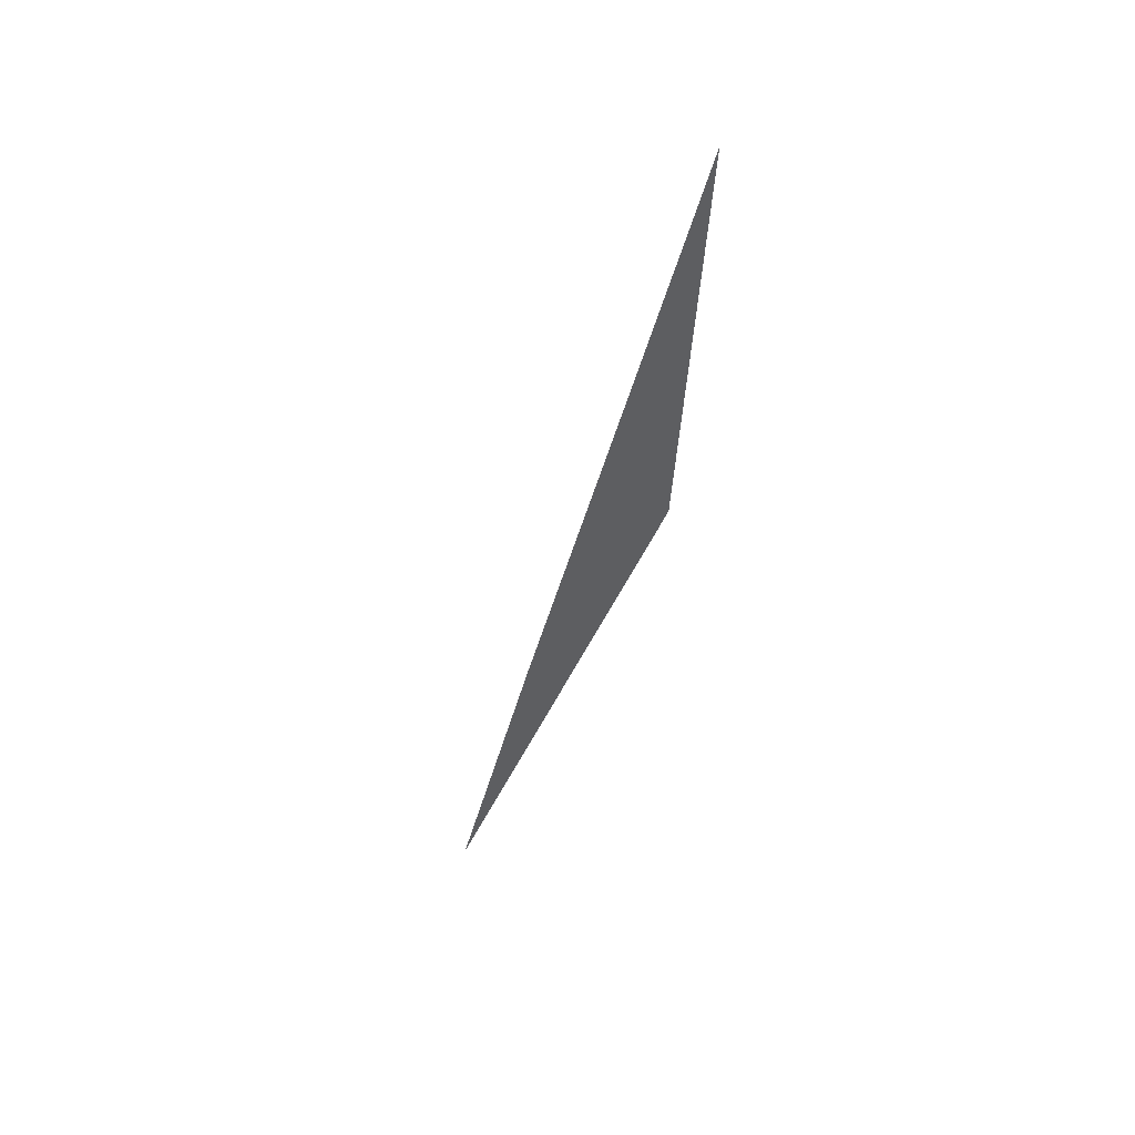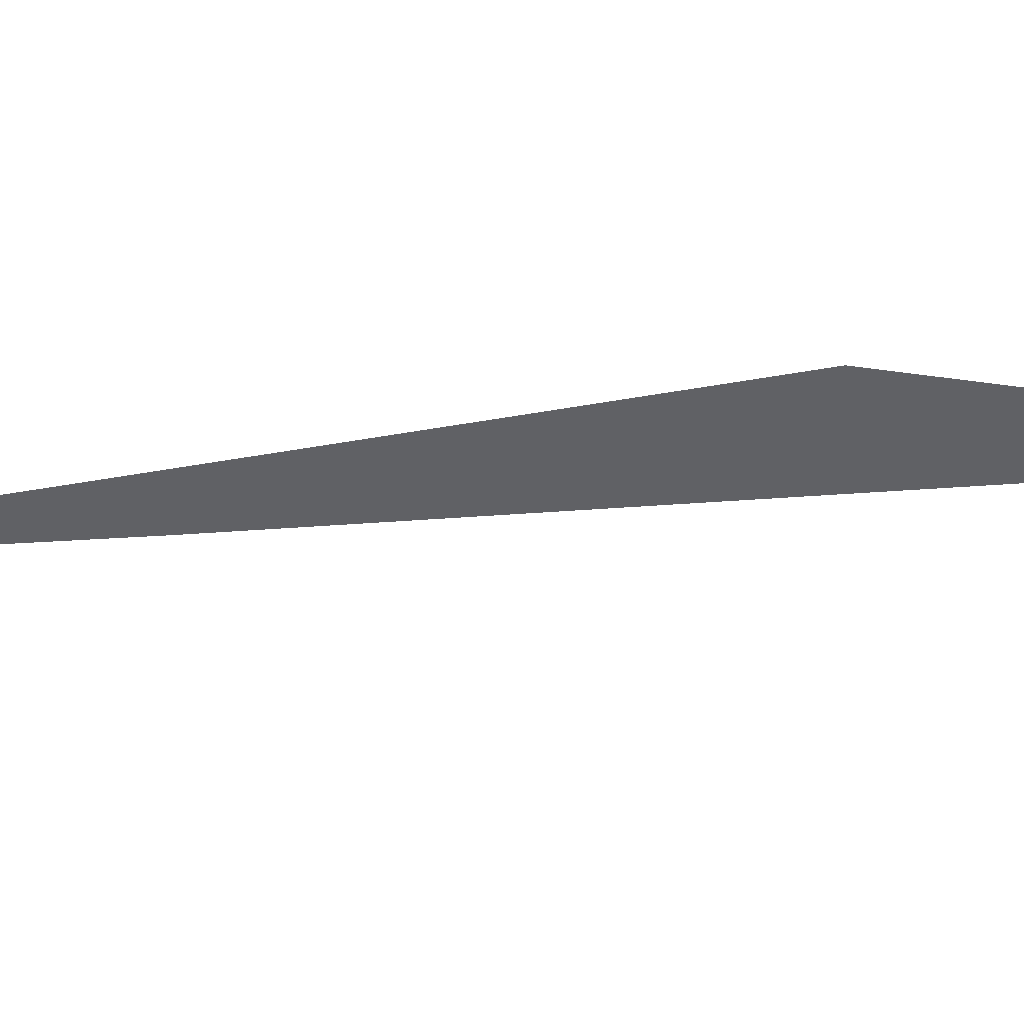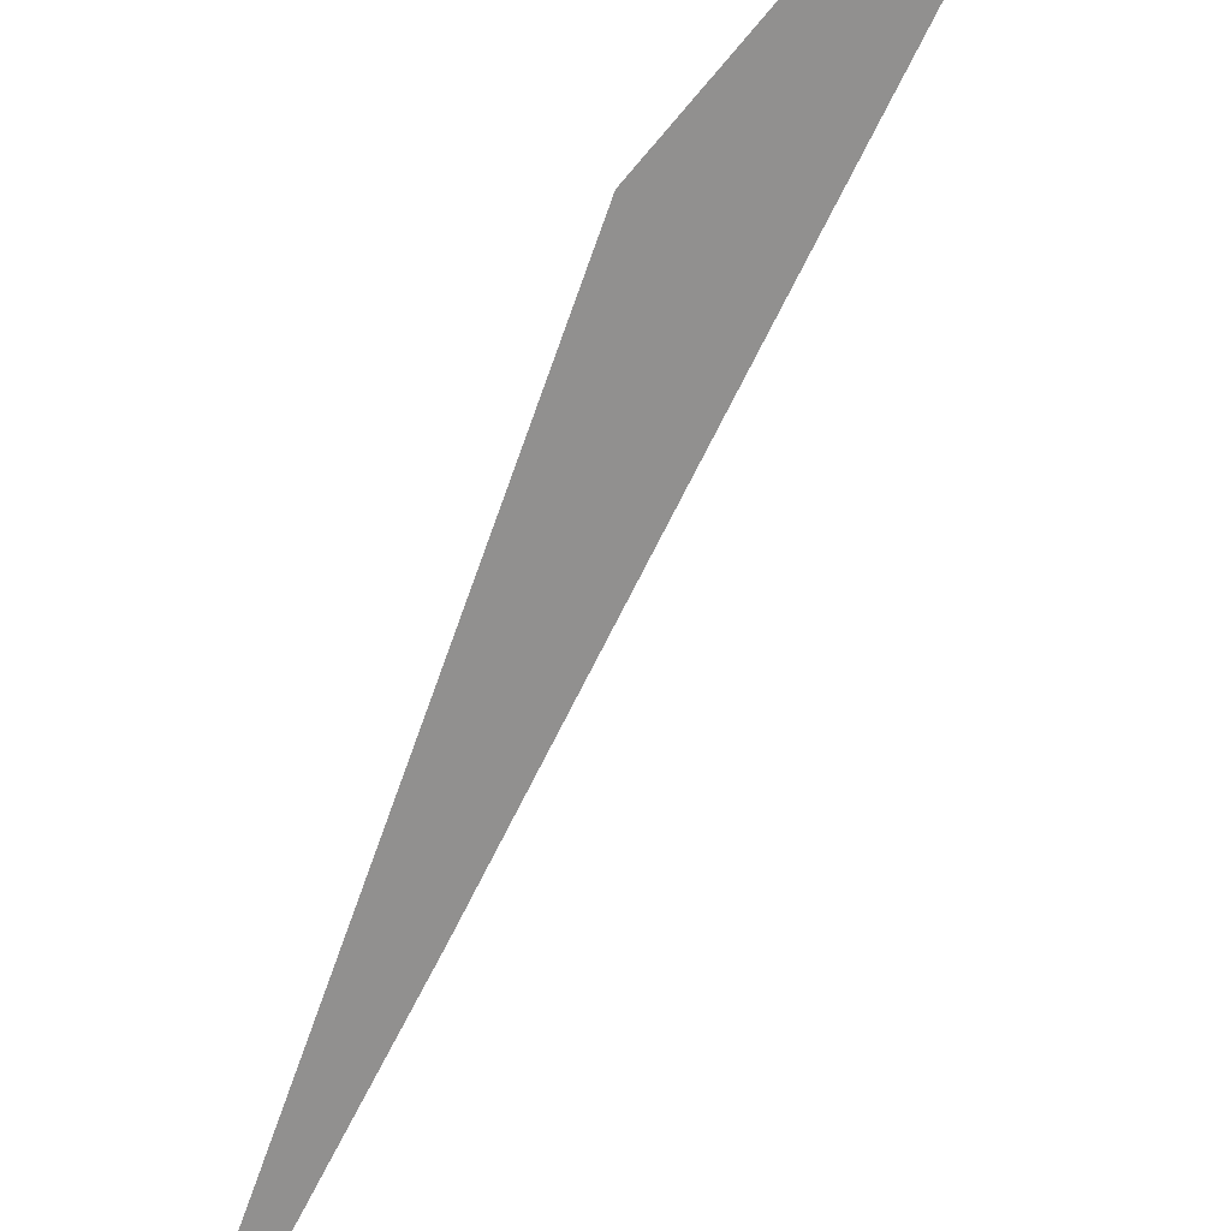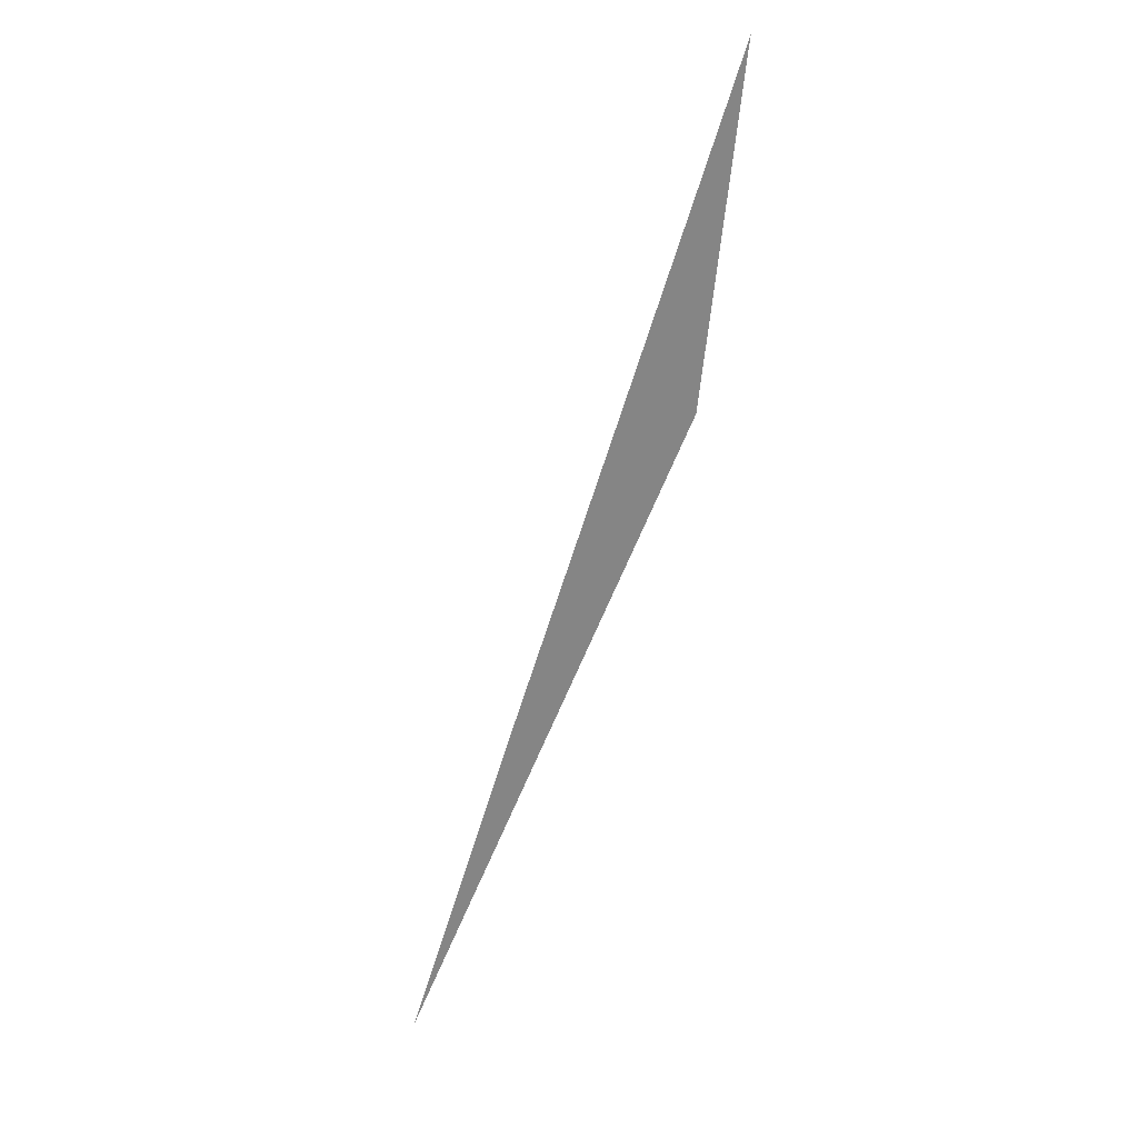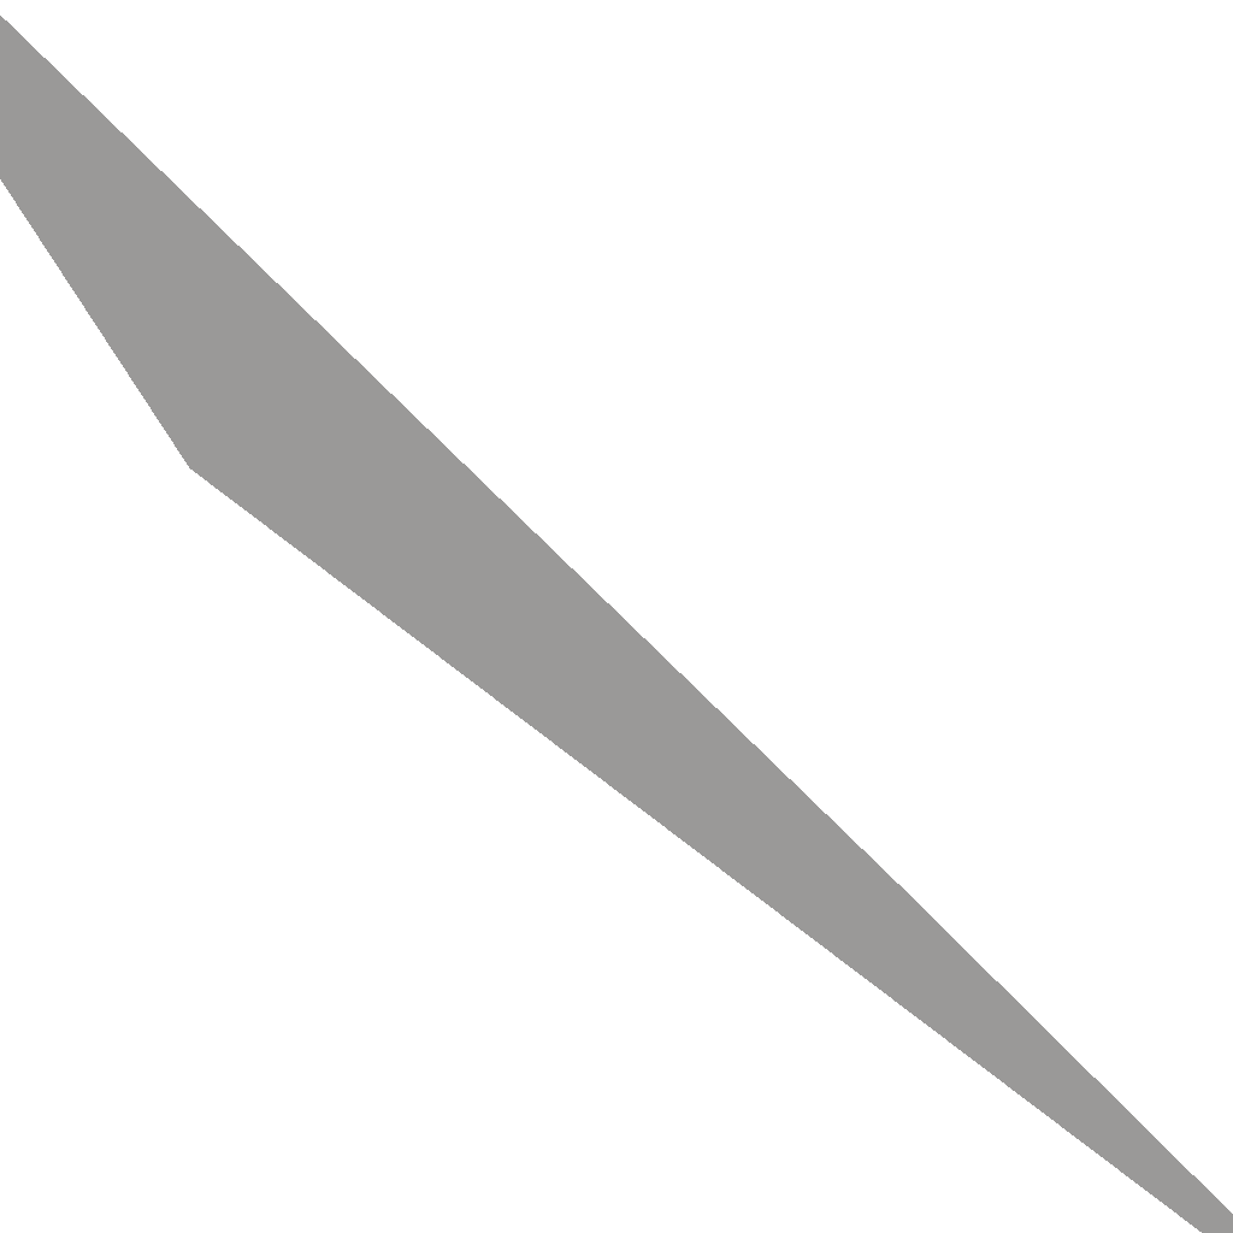
<metadata>
{"format":"obj","ext":"obj","renderer":"f3d","projection":"perspective","resolution":1024,"background":"white","views":[{"elev":34.4,"azim":-130.2,"up":"+Z"},{"elev":-49.1,"azim":-106.0,"up":"+Y"},{"elev":-65.7,"azim":-46.2,"up":"+Y"},{"elev":29.3,"azim":151.3,"up":"+Z"},{"elev":-69.1,"azim":23.4,"up":"+Y"}]}
</metadata>
<code>
o mesh60/mesh60-geometry#mesh60-geometry
v 0.3759 0.6871 0.4647
v 0.3751 0.6871 0.4645
v 0.3746 0.6871 0.4681
v 0.3783 0.6871 0.4582
v 0.3771 0.6871 0.4615
f 1 2 3
f 2 1 4
f 3 2 1
f 4 1 2
f 4 1 5
f 5 1 4

</code>
